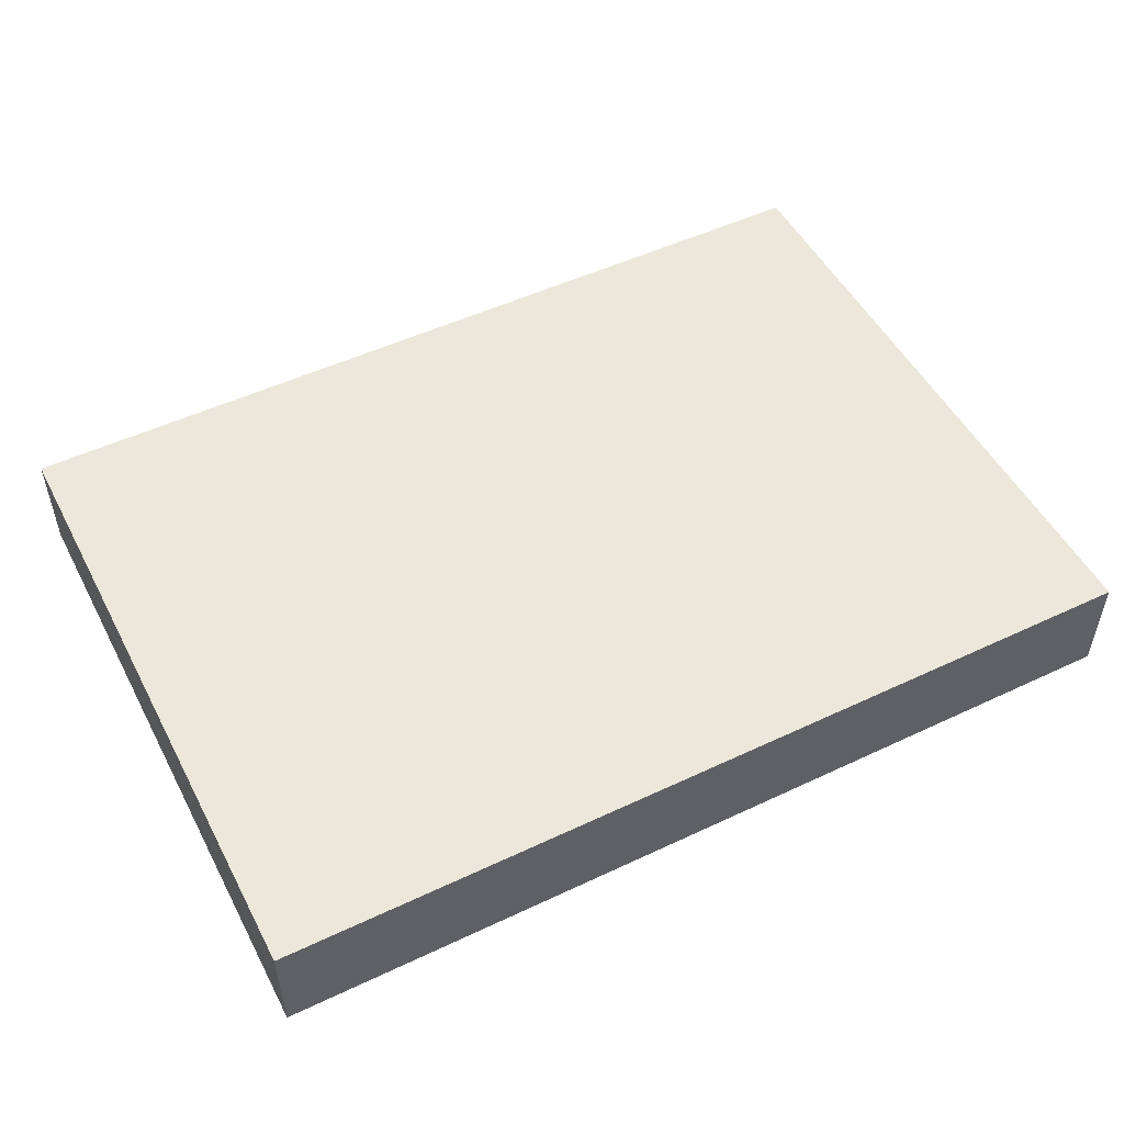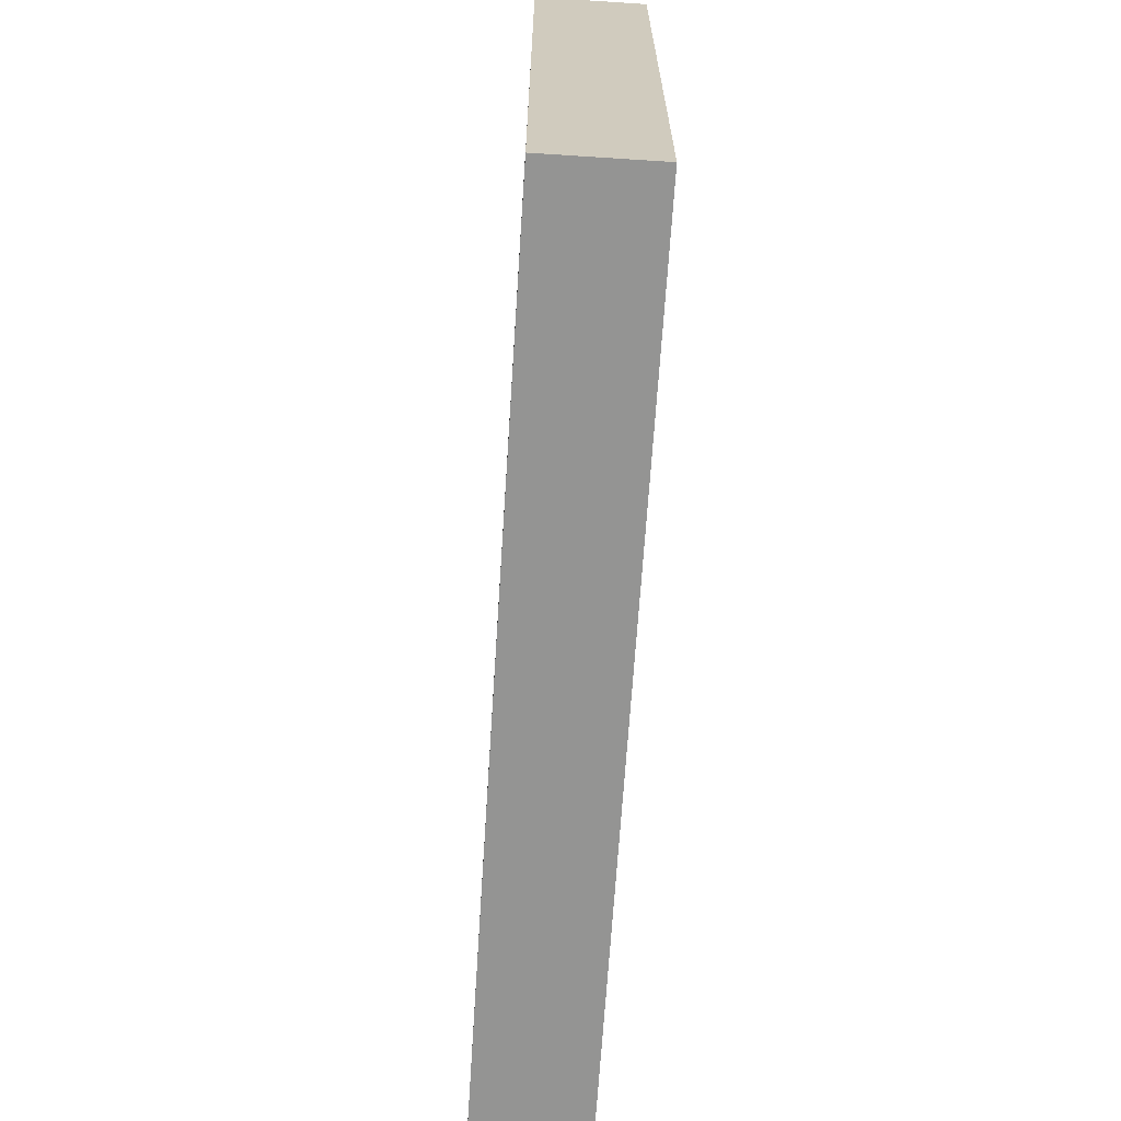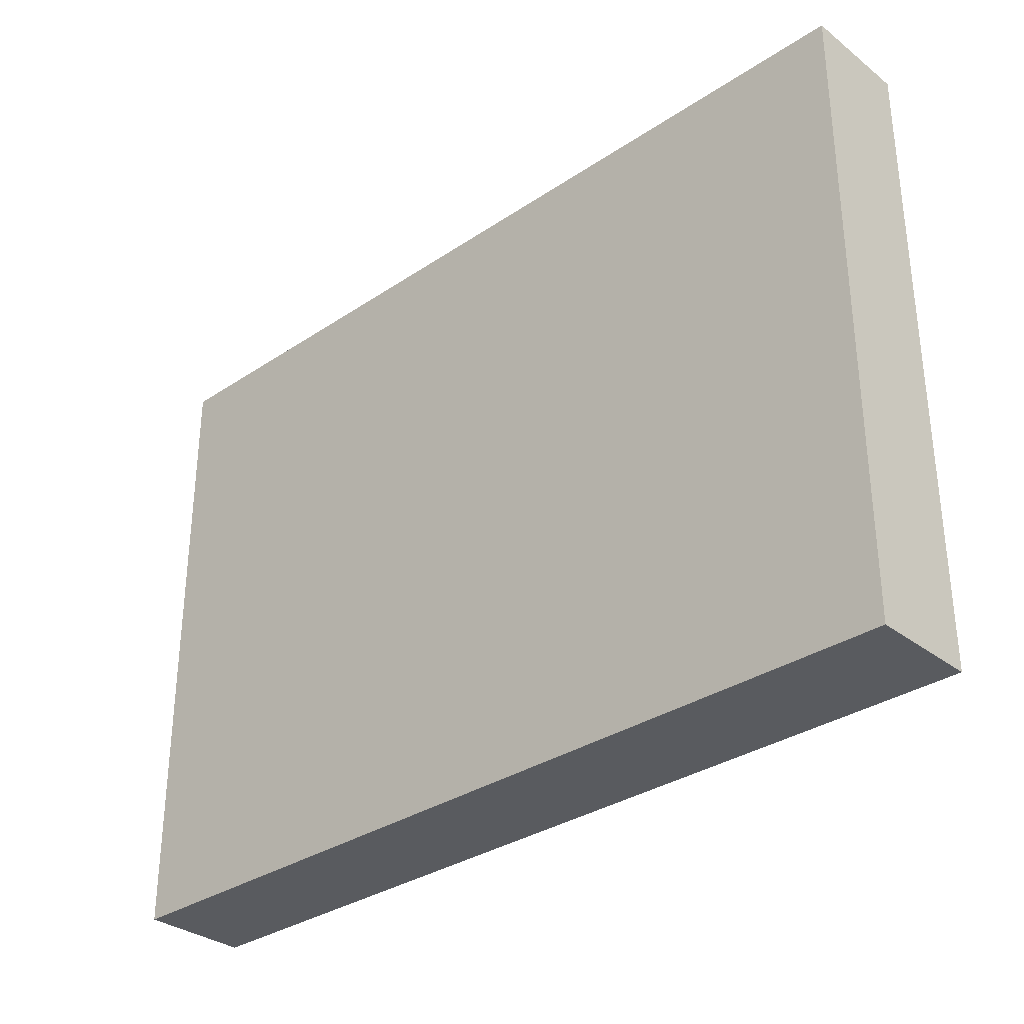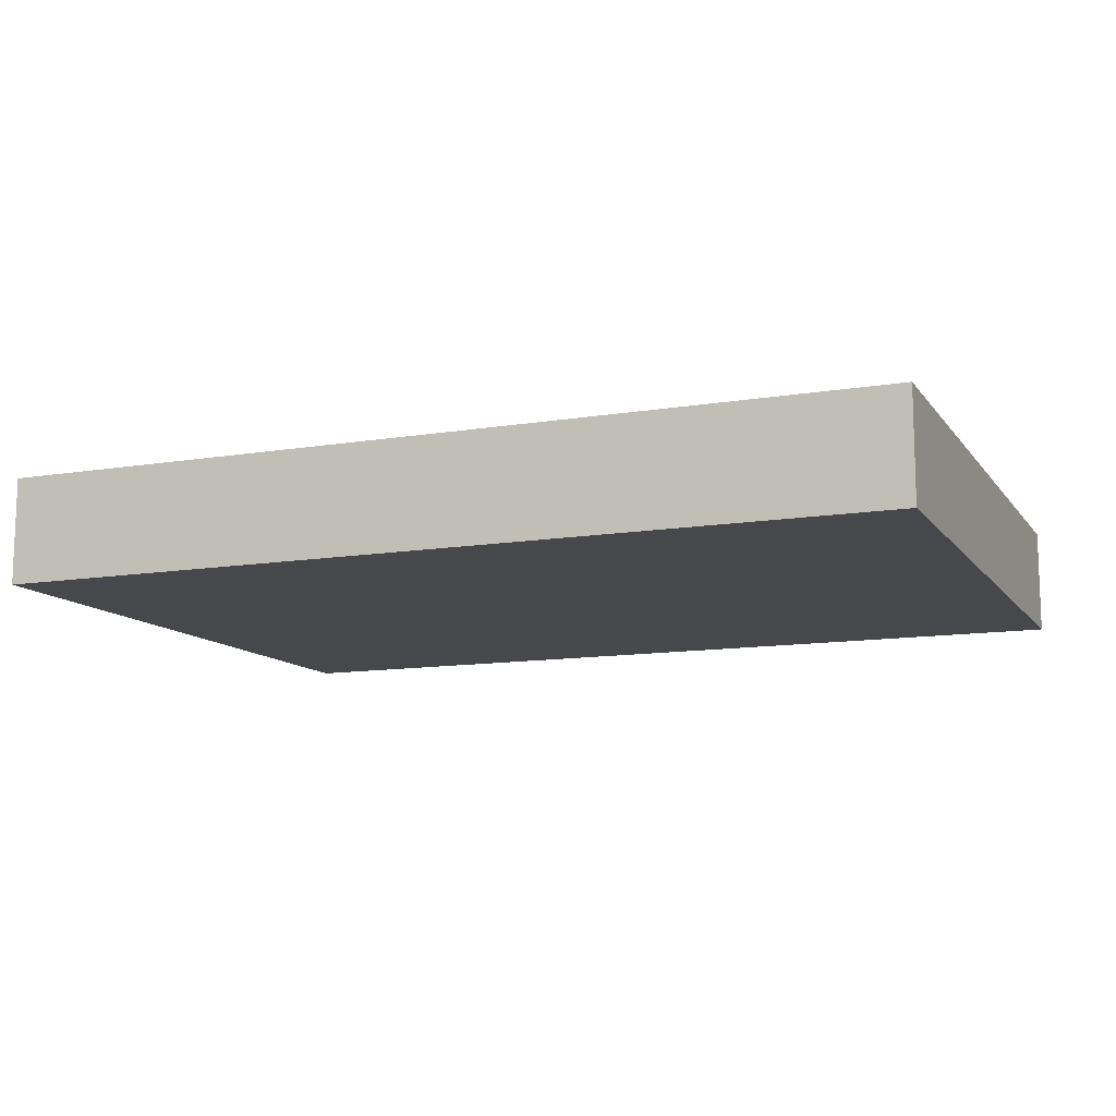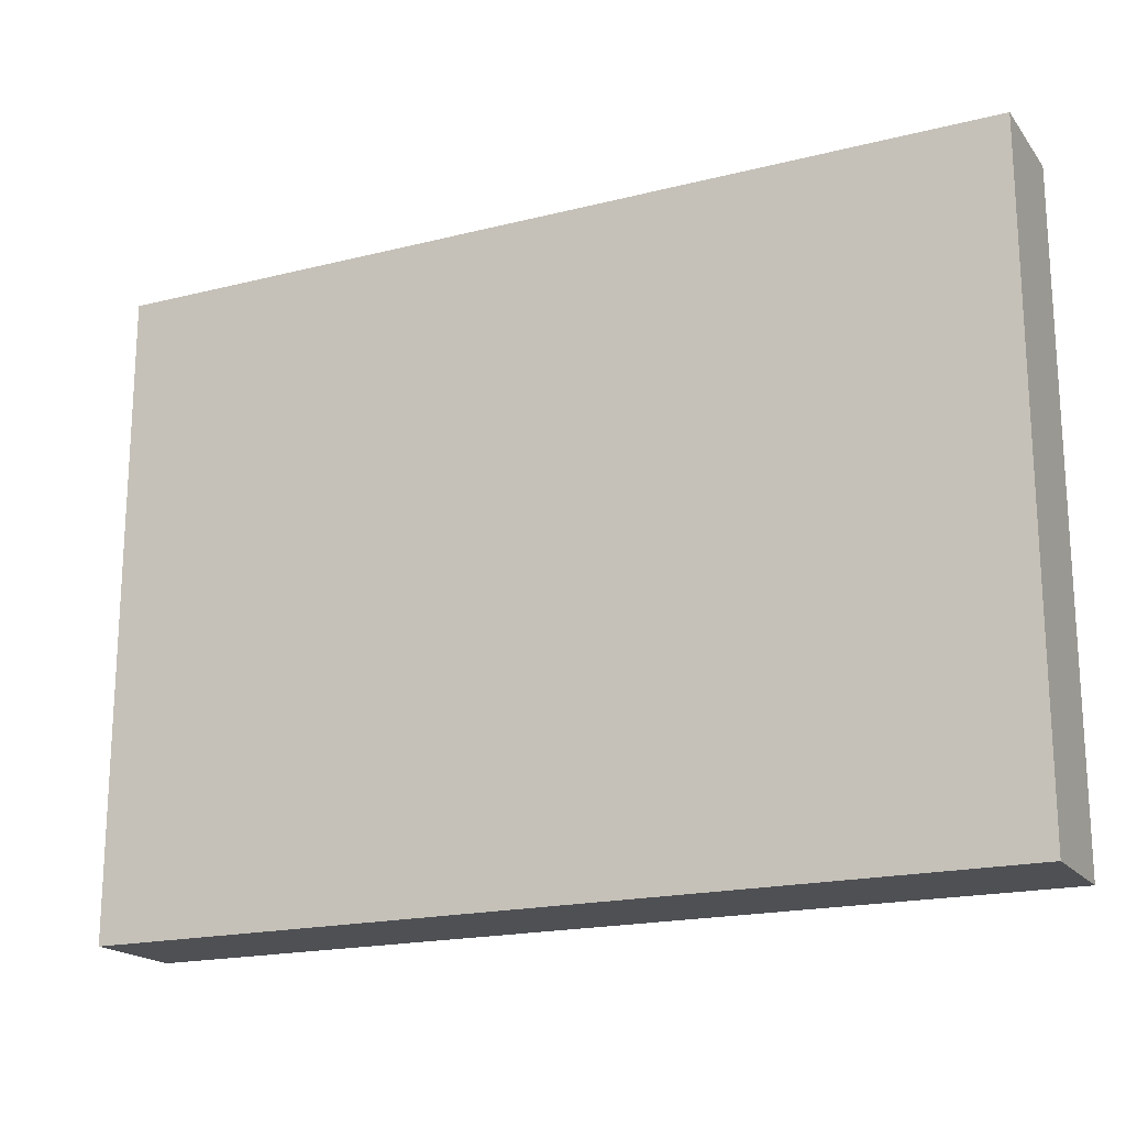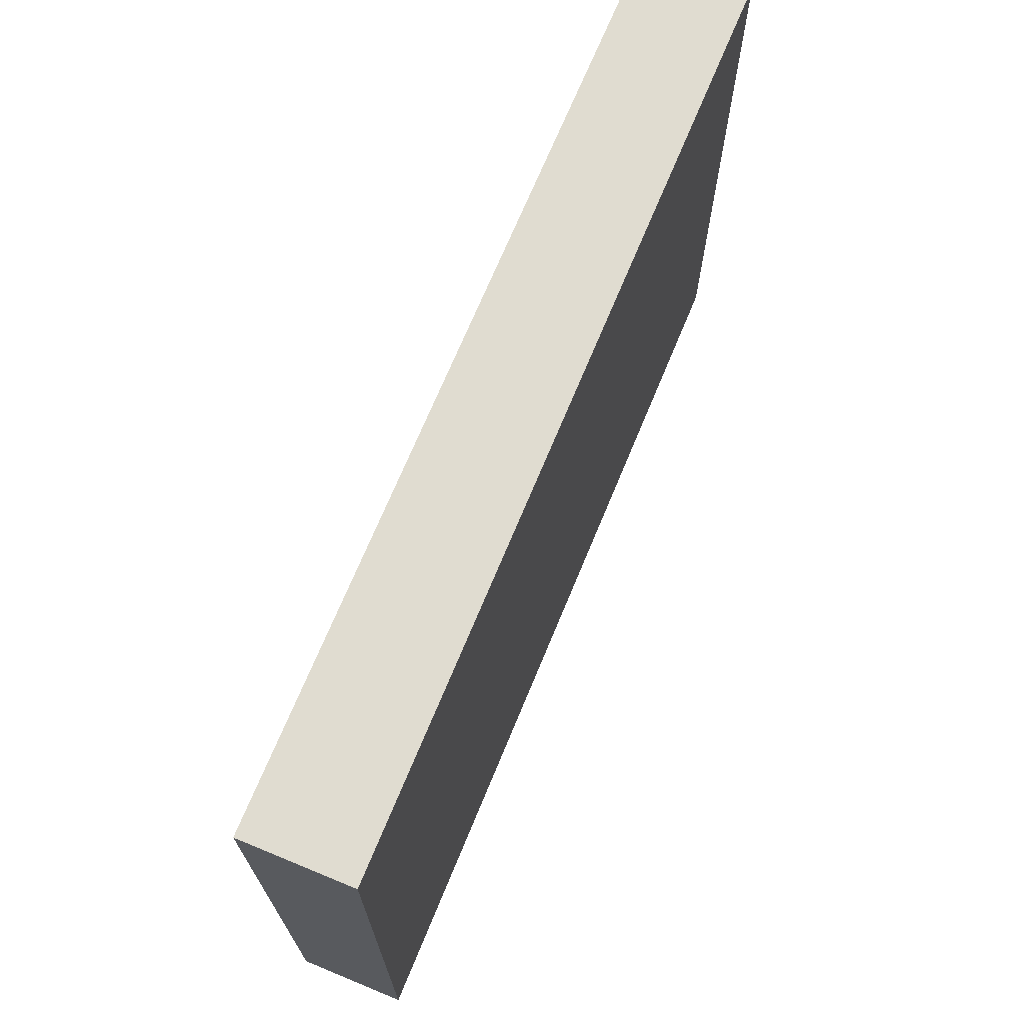
<metadata>
{"format":"obj","ext":"obj","renderer":"f3d","projection":"perspective","resolution":1024,"background":"white","views":[{"elev":51.0,"azim":152.8,"up":"+Y"},{"elev":-67.0,"azim":86.3,"up":"+Z"},{"elev":-32.4,"azim":-137.0,"up":"+Z"},{"elev":-11.6,"azim":22.0,"up":"+Y"},{"elev":-18.7,"azim":25.8,"up":"+Z"},{"elev":69.7,"azim":-67.6,"up":"+Z"}]}
</metadata>
<code>
v  -3.73 2.108 0
v  -3.73 2.408 0
v  -1.23 2.408 0
v  -1.23 2.108 0
v  -3.73 2.108 1.8
v  -1.23 2.108 1.8
v  -1.23 2.408 1.8
v  -3.73 2.408 1.8
o Barrier_3_1
g Barrier_3_1
f 1 2 3
f 3 4 1
f 5 6 7
f 7 8 5
f 1 4 6
f 6 5 1
f 4 3 7
f 7 6 4
f 3 2 8
f 8 7 3
f 2 1 5
f 5 8 2

</code>
